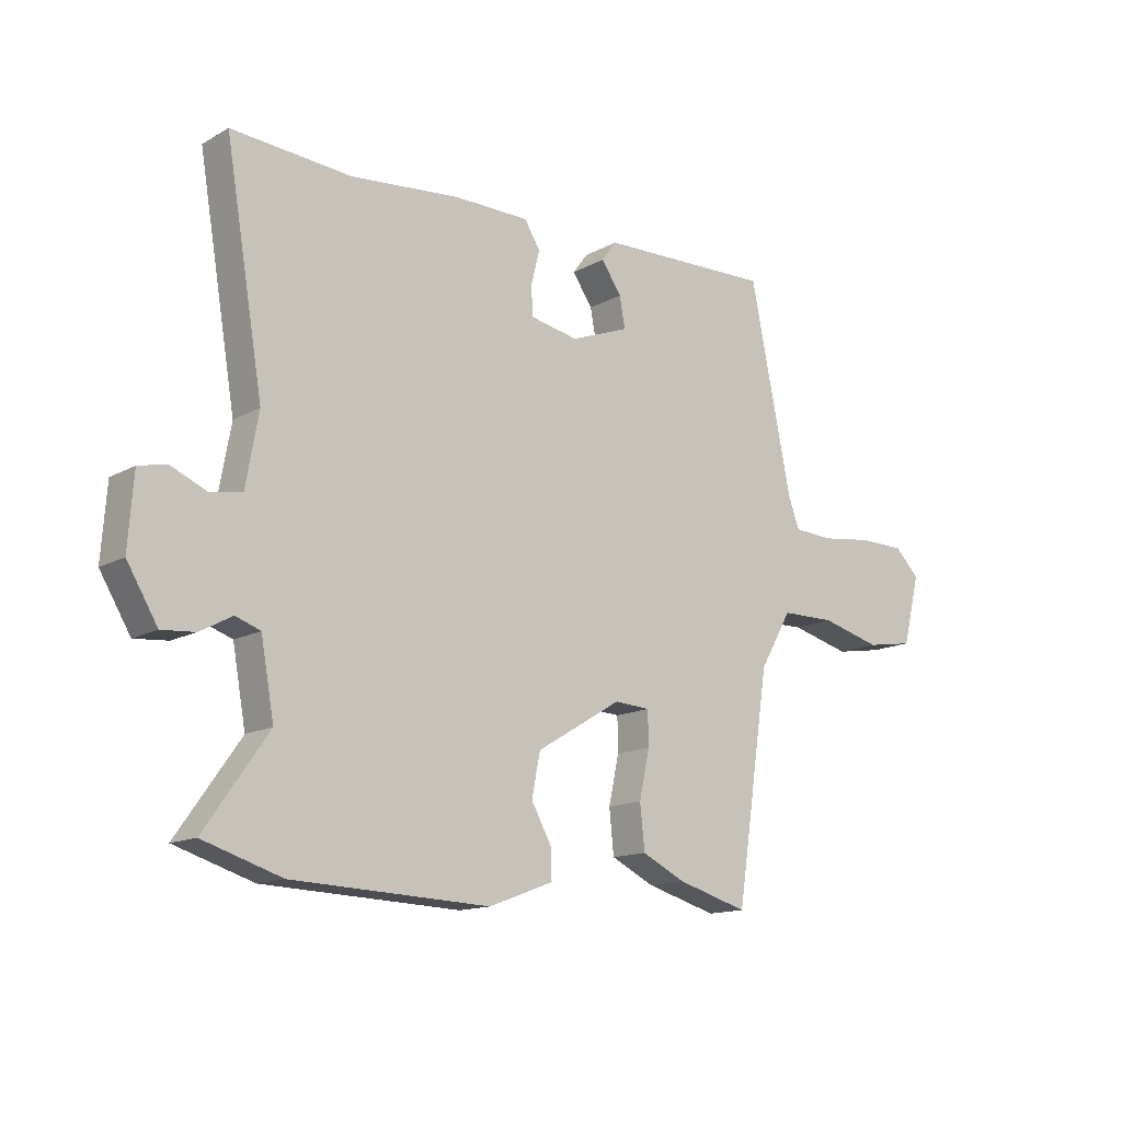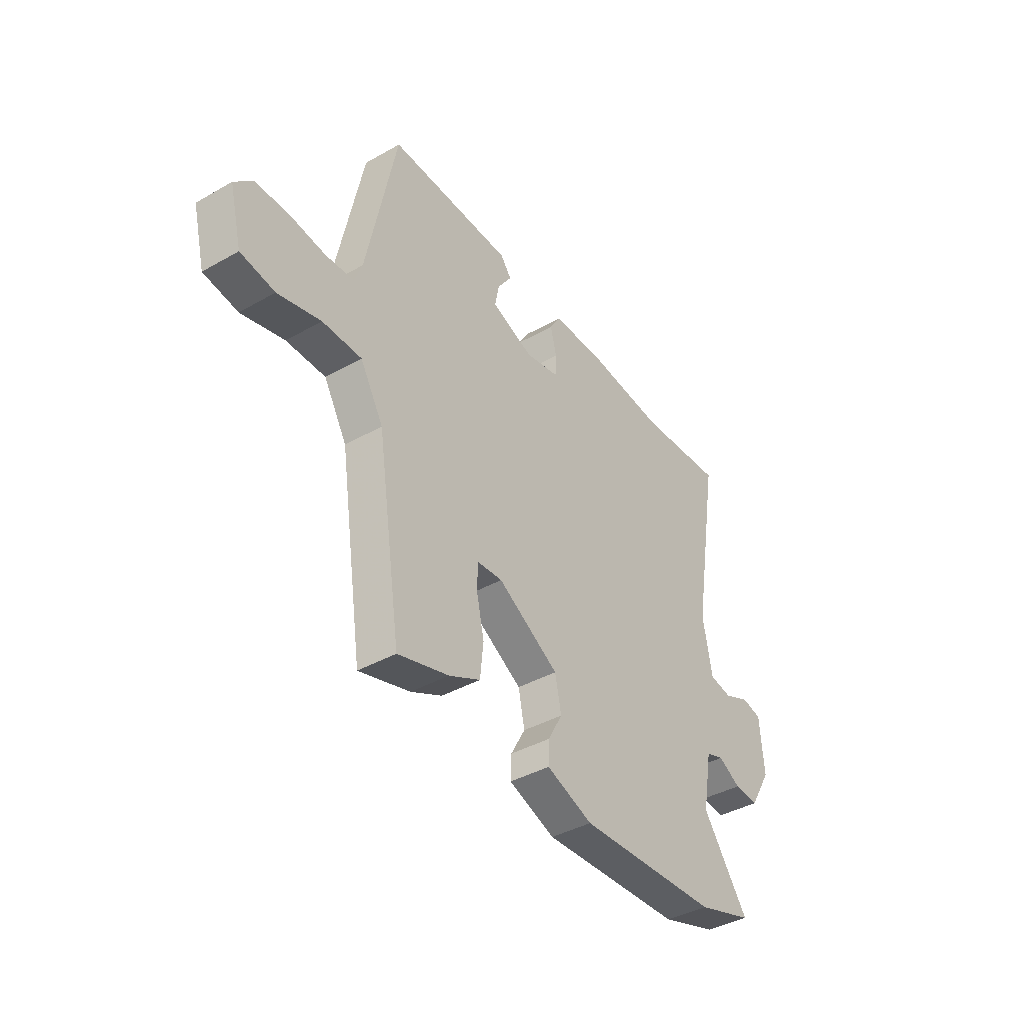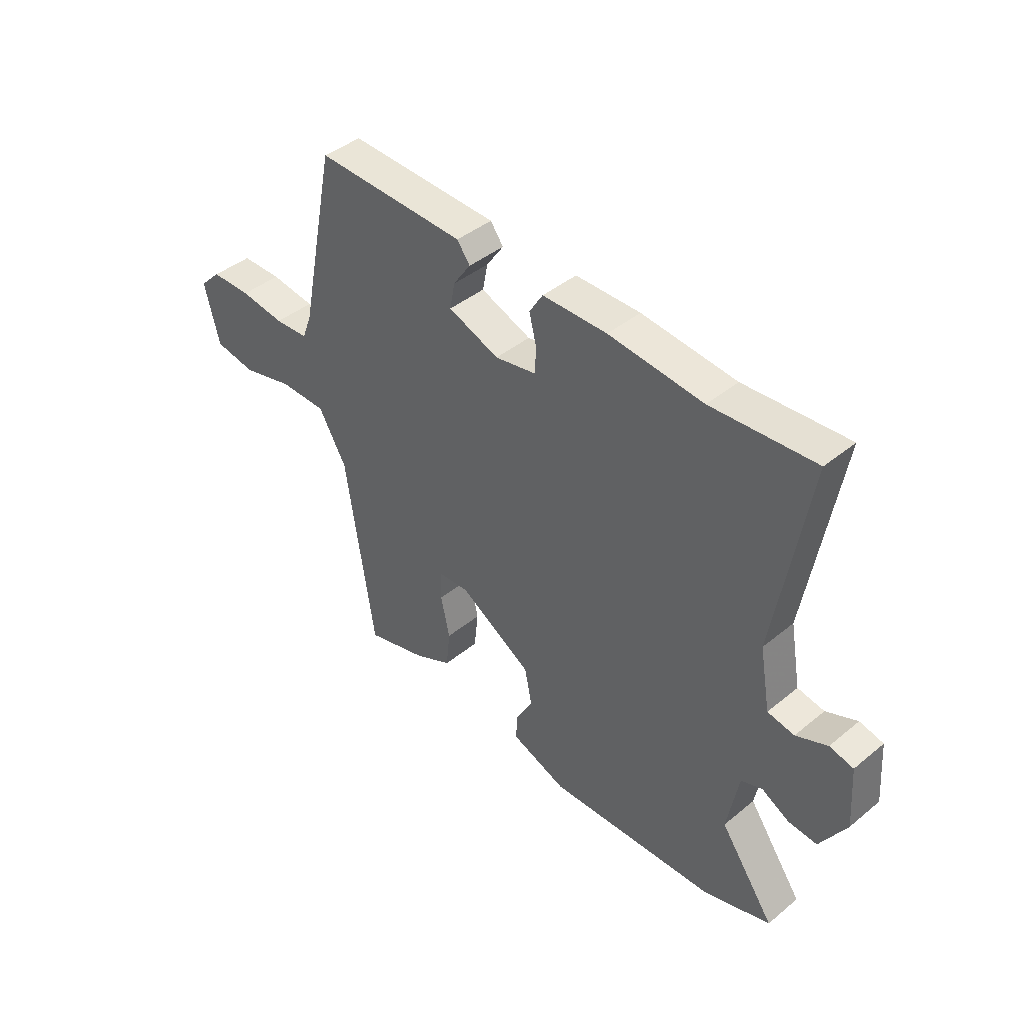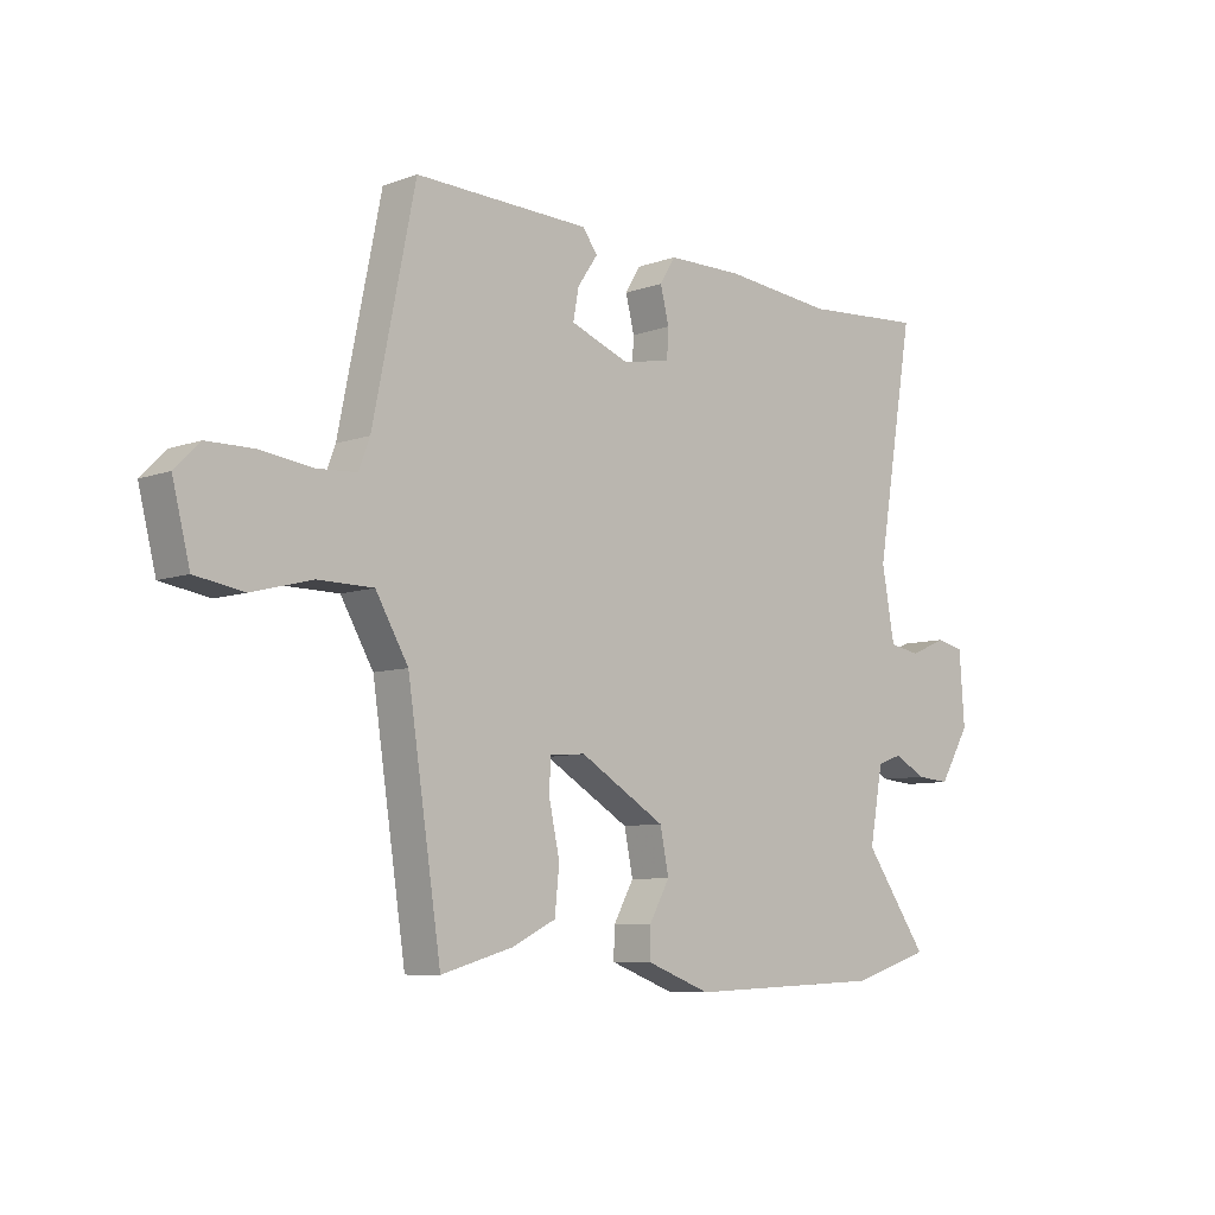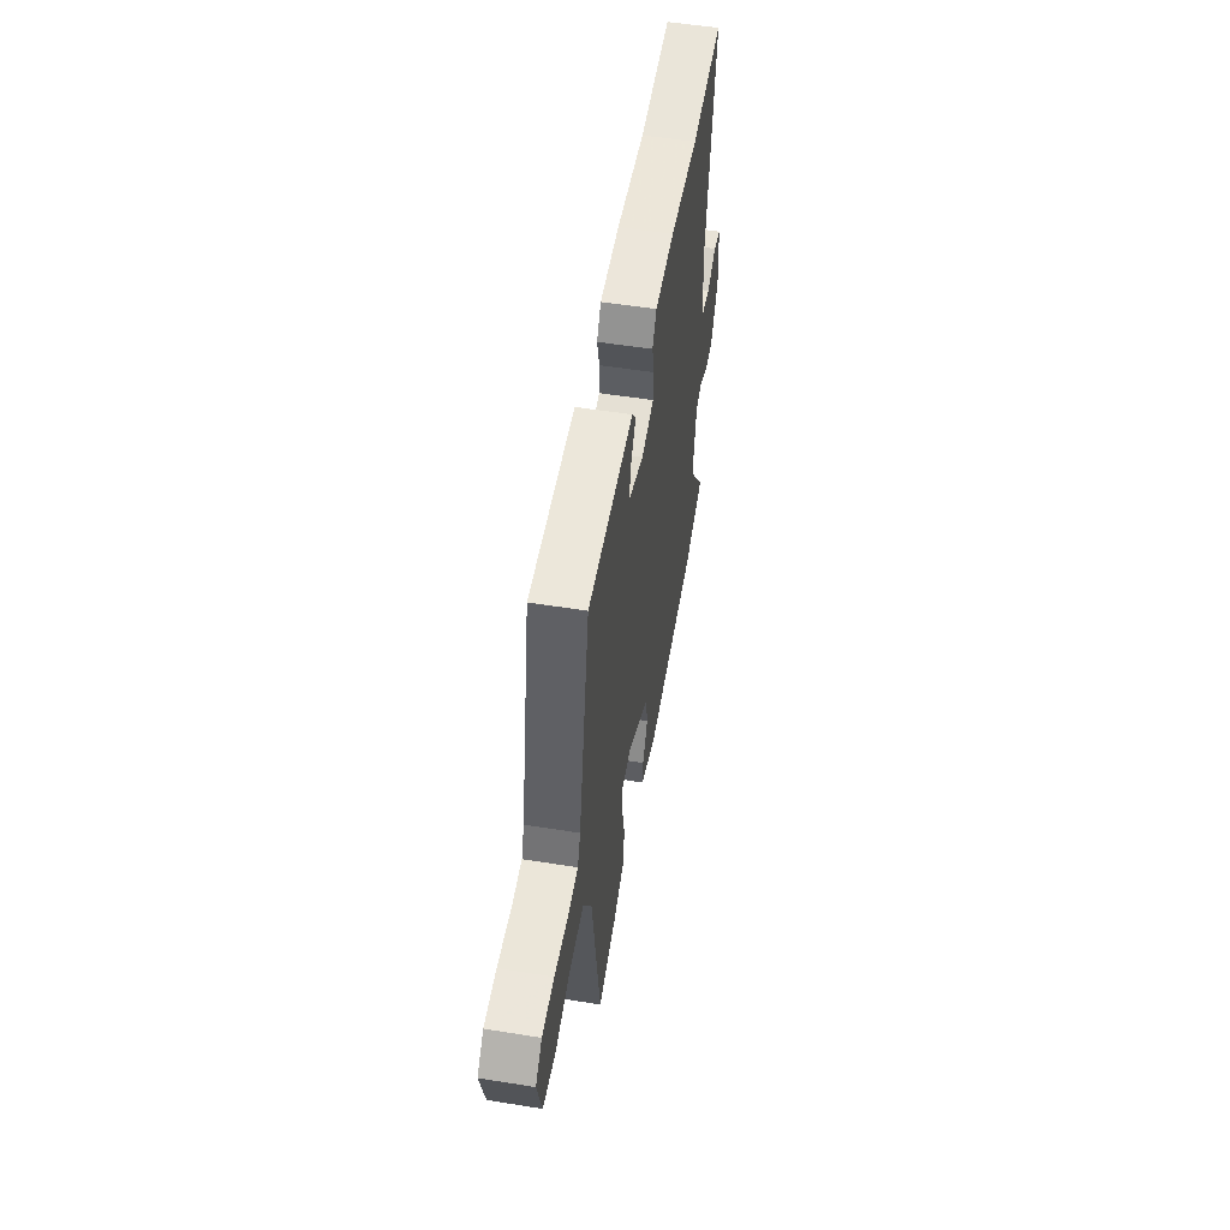
<metadata>
{"format":"obj","ext":"obj","renderer":"f3d","projection":"perspective","resolution":1024,"background":"white","views":[{"elev":-14.0,"azim":140.2,"up":"+Z"},{"elev":-40.1,"azim":-55.0,"up":"+Z"},{"elev":42.2,"azim":45.6,"up":"+Z"},{"elev":-7.8,"azim":-44.6,"up":"+Z"},{"elev":53.7,"azim":-80.3,"up":"+Z"}]}
</metadata>
<code>
v -0.456 0.07 0.524
v -0.324 0.07 0.52
v -0.154 0.07 0.515
v -0.128 0.07 0.48
v -0.163 0.07 0.429
v -0.173 0.07 0.376
v -0.071 0.07 0.337
v 0.012 0.07 0.353
v 0.015 0.07 0.403
v 0 0.07 0.463
v 0.027 0.07 0.507
v 0.157 0.07 0.508
v 0.347 0.07 0.489
v 0.555 0.07 0.504
v 0.489 0.07 0.112
v 0.511 0.07 -0.011
v 0.565 0.07 -0.021
v 0.628 0.07 0.006
v 0.676 0.07 -0.005
v 0.685 0.07 -0.129
v 0.632 0.07 -0.217
v 0.574 0.07 -0.212
v 0.519 0.07 -0.182
v 0.476 0.07 -0.197
v 0.453 0.07 -0.324
v 0.563 0.07 -0.48
v 0.427 0.07 -0.523
v 0.086 0.07 -0.537
v -0.026 0.07 -0.495
v -0.024 0.07 -0.443
v 0.011 0.07 -0.38
v -0.004 0.07 -0.306
v -0.152 0.07 -0.217
v -0.214 0.07 -0.221
v -0.215 0.07 -0.28
v -0.197 0.07 -0.363
v -0.205 0.07 -0.439
v -0.281 0.07 -0.476
v -0.404 0.07 -0.511
v -0.462 0.07 -0.125
v -0.518 0.07 -0.028
v -0.613 0.07 -0.027
v -0.717 0.07 -0.054
v -0.8 0.07 -0.04
v -0.83 0.07 0.08
v -0.787 0.07 0.123
v -0.706 0.07 0.124
v -0.616 0.07 0.112
v -0.548 0.07 0.116
v -0.529 0.07 0.166
v -0.456 0 0.524
v -0.324 0 0.52
v -0.154 0 0.515
v -0.128 0 0.48
v -0.163 0 0.429
v -0.173 0 0.376
v -0.071 0 0.337
v 0.012 0 0.353
v 0.015 0 0.403
v 0 0 0.463
v 0.027 0 0.507
v 0.157 0 0.508
v 0.347 0 0.489
v 0.555 0 0.504
v 0.489 0 0.112
v 0.511 0 -0.011
v 0.565 0 -0.021
v 0.628 0 0.006
v 0.676 0 -0.005
v 0.685 0 -0.129
v 0.632 0 -0.217
v 0.574 0 -0.212
v 0.519 0 -0.182
v 0.476 0 -0.197
v 0.453 0 -0.324
v 0.563 0 -0.48
v 0.427 0 -0.523
v 0.086 0 -0.537
v -0.026 0 -0.495
v -0.024 0 -0.443
v 0.011 0 -0.38
v -0.004 0 -0.306
v -0.152 0 -0.217
v -0.214 0 -0.221
v -0.215 0 -0.28
v -0.197 0 -0.363
v -0.205 0 -0.439
v -0.281 0 -0.476
v -0.404 0 -0.511
v -0.462 0 -0.125
v -0.518 0 -0.028
v -0.613 0 -0.027
v -0.717 0 -0.054
v -0.8 0 -0.04
v -0.83 0 0.08
v -0.787 0 0.123
v -0.706 0 0.124
v -0.616 0 0.112
v -0.548 0 0.116
v -0.529 0 0.166
f 46 47 48
f 45 46 48
f 44 45 48
f 43 44 48
f 42 43 48
f 41 42 48 49
f 40 41 49 50
f 38 39 40
f 37 38 40
f 36 37 40
f 35 36 40
f 50 1 2
f 40 50 2
f 35 40 2
f 34 35 2
f 29 30 31
f 28 29 31
f 27 28 31
f 26 27 31
f 25 26 31
f 24 25 31 32
f 23 24 32 33
f 21 22 23
f 20 21 23
f 19 20 23
f 18 19 23
f 17 18 23
f 16 17 23 33
f 13 14 15
f 13 15 16
f 12 13 16
f 11 12 16
f 10 11 16
f 9 10 16
f 8 9 16
f 16 33 34
f 8 16 34
f 7 8 34
f 2 3 4 5
f 2 5 6
f 34 2 6
f 6 7 34
f 98 97 96
f 98 96 95
f 98 95 94
f 98 94 93
f 98 93 92
f 99 98 92 91
f 100 99 91 90
f 90 89 88
f 90 88 87
f 90 87 86
f 90 86 85
f 52 51 100
f 52 100 90
f 52 90 85
f 52 85 84
f 81 80 79
f 81 79 78
f 81 78 77
f 81 77 76
f 81 76 75
f 82 81 75 74
f 83 82 74 73
f 73 72 71
f 73 71 70
f 73 70 69
f 73 69 68
f 73 68 67
f 83 73 67 66
f 65 64 63
f 66 65 63
f 66 63 62
f 66 62 61
f 66 61 60
f 66 60 59
f 66 59 58
f 84 83 66
f 84 66 58
f 84 58 57
f 55 54 53 52
f 56 55 52
f 56 52 84
f 84 57 56
f 1 51 52 2
f 2 52 53 3
f 3 53 54 4
f 4 54 55 5
f 5 55 56 6
f 6 56 57 7
f 7 57 58 8
f 8 58 59 9
f 9 59 60 10
f 10 60 61 11
f 11 61 62 12
f 12 62 63 13
f 13 63 64 14
f 14 64 65 15
f 15 65 66 16
f 16 66 67 17
f 17 67 68 18
f 18 68 69 19
f 19 69 70 20
f 20 70 71 21
f 21 71 72 22
f 22 72 73 23
f 23 73 74 24
f 24 74 75 25
f 25 75 76 26
f 26 76 77 27
f 27 77 78 28
f 28 78 79 29
f 29 79 80 30
f 30 80 81 31
f 31 81 82 32
f 32 82 83 33
f 33 83 84 34
f 34 84 85 35
f 35 85 86 36
f 36 86 87 37
f 37 87 88 38
f 38 88 89 39
f 39 89 90 40
f 40 90 91 41
f 41 91 92 42
f 42 92 93 43
f 43 93 94 44
f 44 94 95 45
f 45 95 96 46
f 46 96 97 47
f 47 97 98 48
f 48 98 99 49
f 49 99 100 50
f 50 100 51 1

</code>
